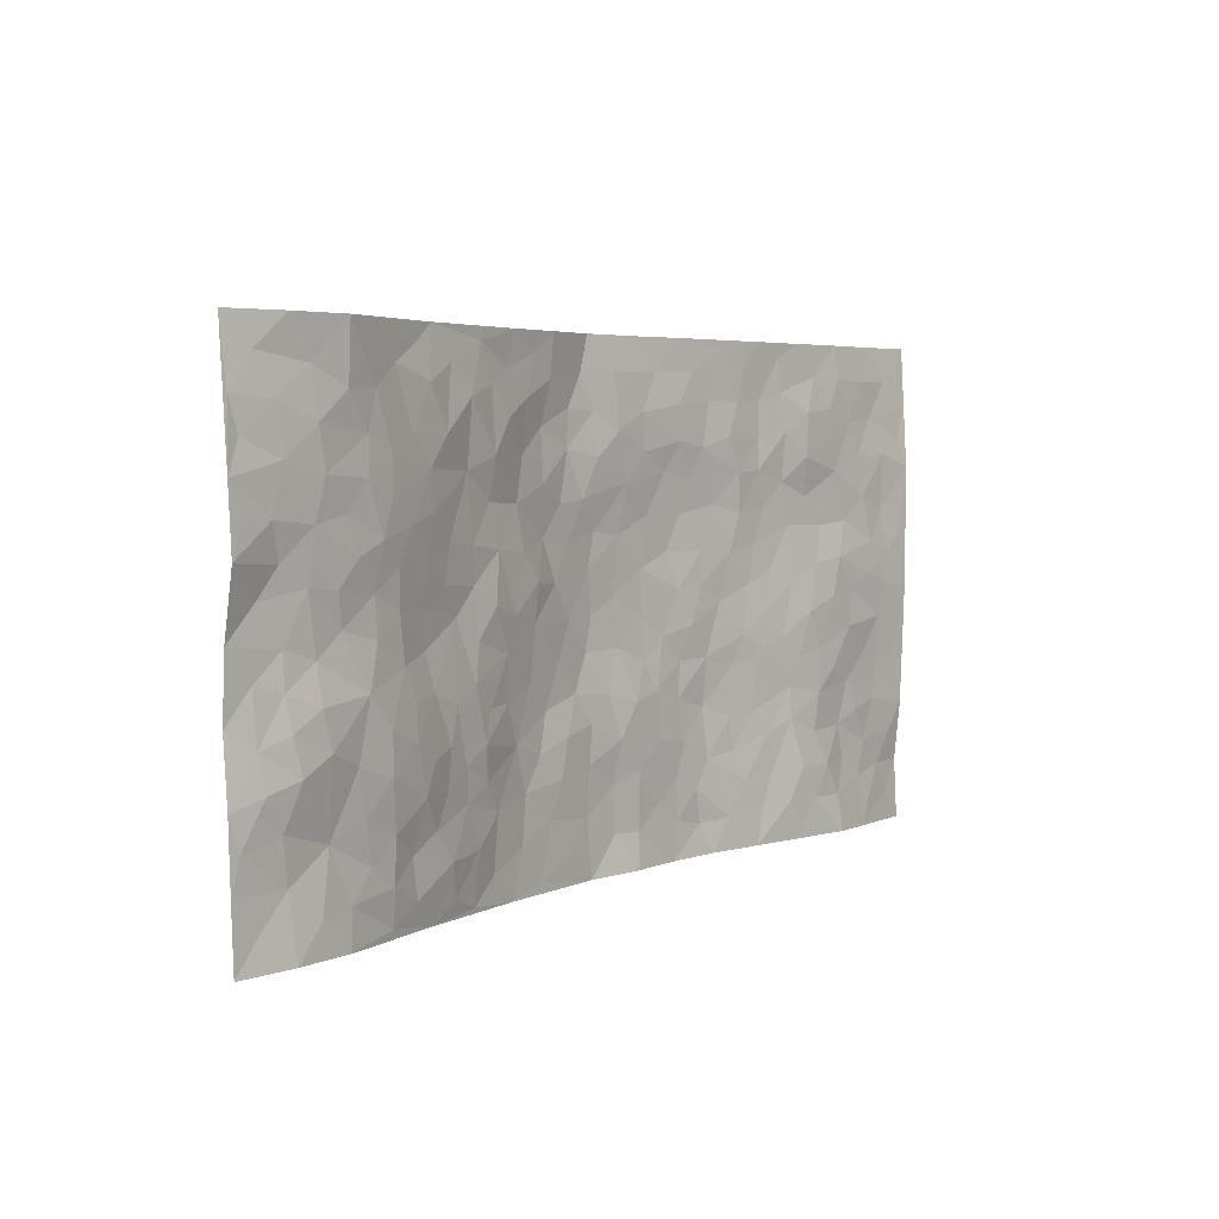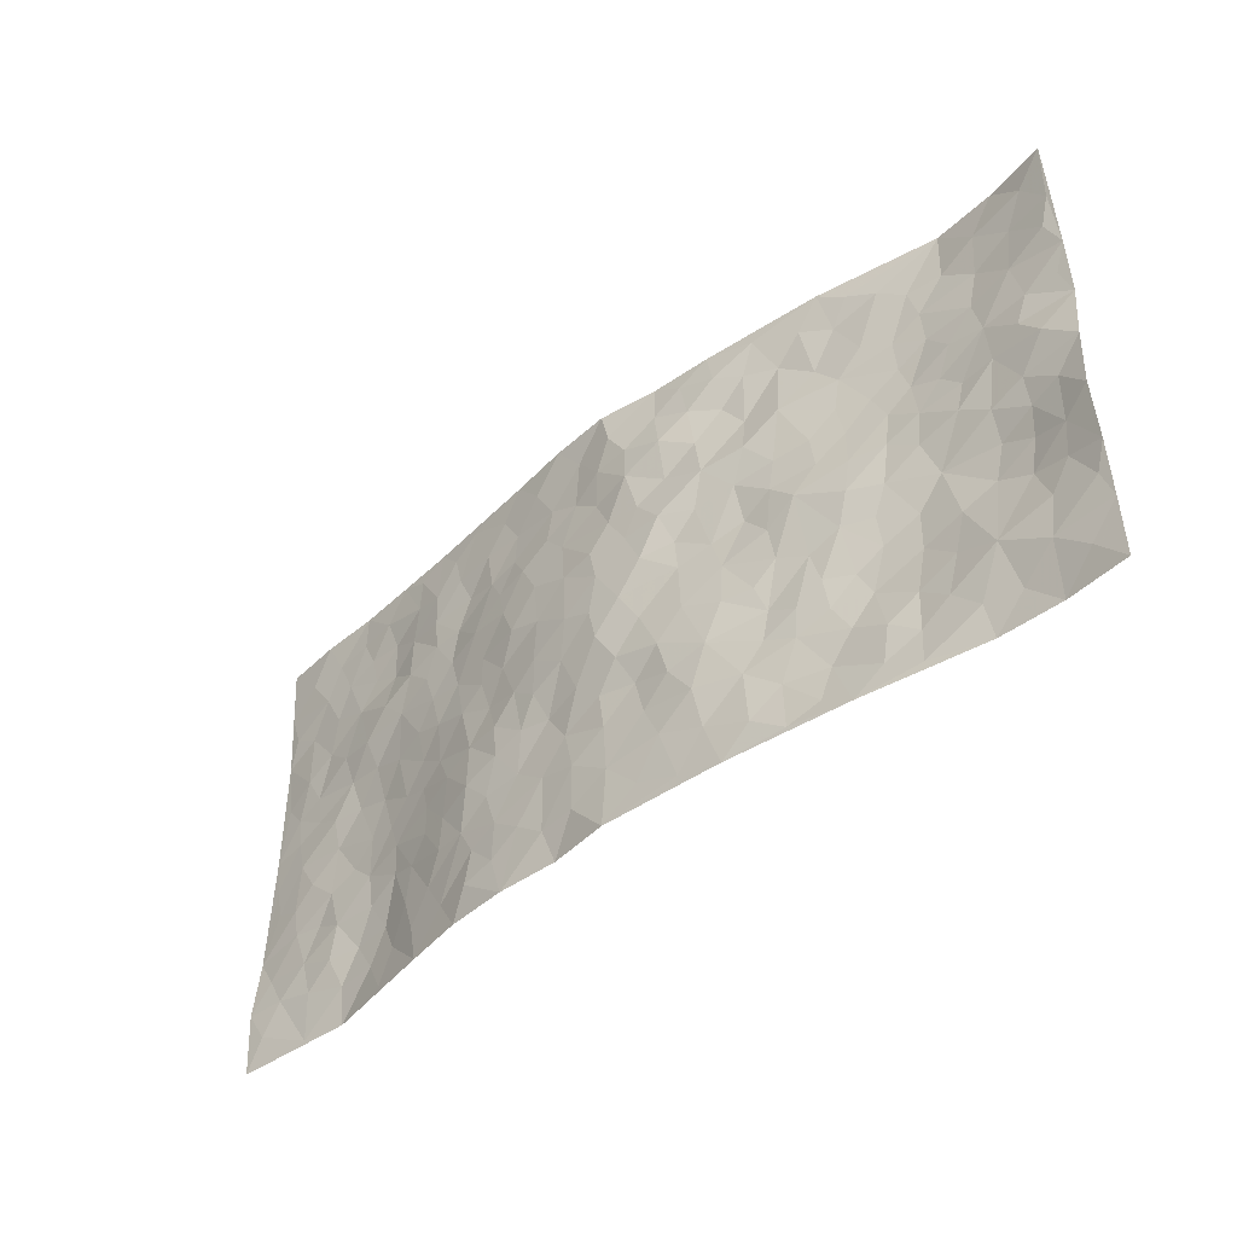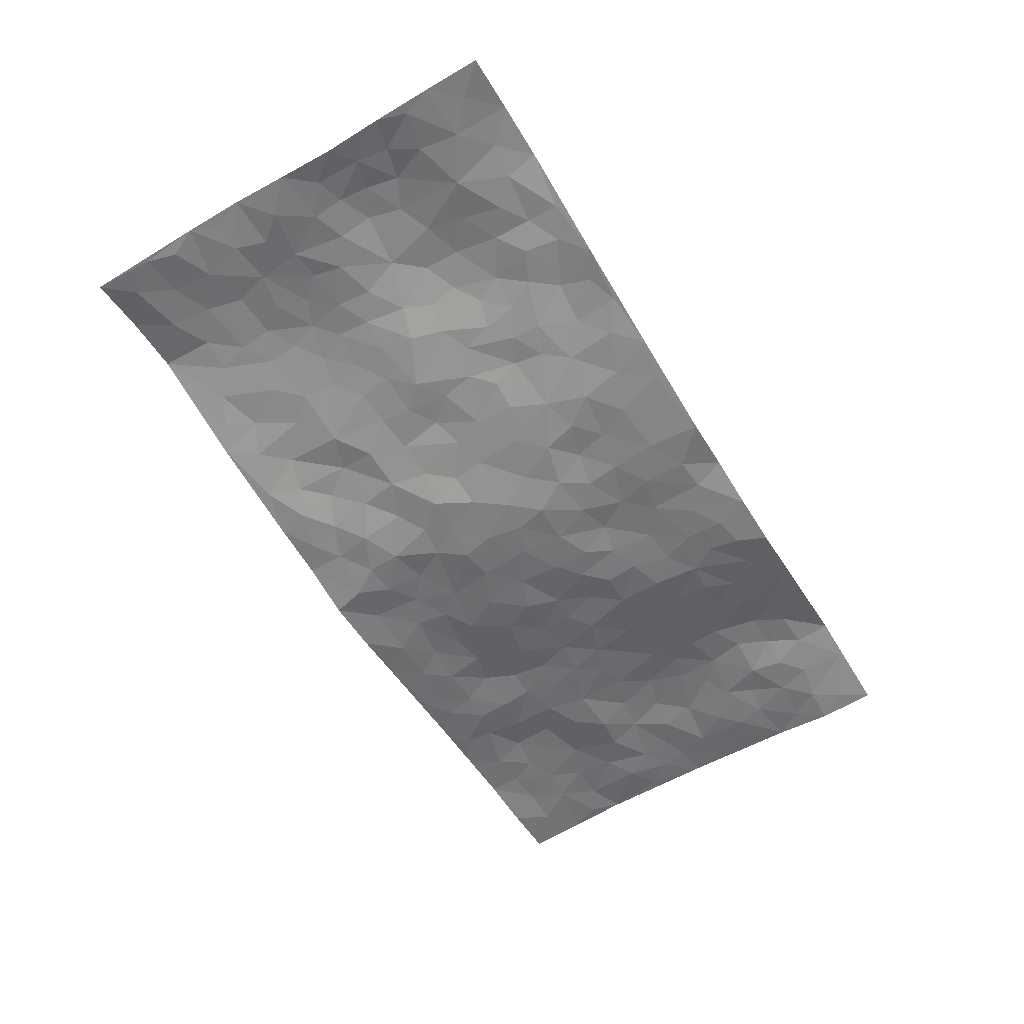
<metadata>
{"format":"obj","ext":"obj","renderer":"f3d","projection":"perspective","resolution":1024,"background":"white","views":[{"elev":4.0,"azim":-53.5,"up":"+Y"},{"elev":-44.1,"azim":-137.0,"up":"+Y"},{"elev":-58.8,"azim":-59.1,"up":"+Z"}]}
</metadata>
<code>
v -0.9808 0.00271 0.0297
v -0.9789 0.9977 0.01003
v 0.9791 0.002218 0.03765
v 0.9812 0.9996 0.03888
v -0.7975 0.394 0.04049
v -0.9807 0.5007 0.01684
v -0.8593 0.359 0.03736
v -0.0001288 0.0006851 -0.04443
v -0.9807 0.2519 0.02038
v -0.9235 0.3389 0.02503
v -0.7349 0.00353 0.03891
v -0.9812 0.1274 0.02512
v -0.7104 0.2938 0.03511
v -0.8581 0.003986 0.04276
v -0.8425 0.2896 0.04215
v -0.4919 0.002103 -0.001492
v -0.9598 0.1897 0.02418
v -0.2944 0.1664 -0.02408
v -0.7774 0.3231 0.04312
v -0.8637 0.1217 0.02718
v -0.9252 0.06525 0.02899
v -0.7965 0.06629 0.03677
v -0.6726 0.1281 0.0258
v -0.7245 0.07637 0.03084
v -0.8753 0.2088 0.03051
v -0.9121 0.2714 0.03251
v -0.77 0.1788 0.0254
v -0.6921 0.2108 0.03089
v -0.8648 0.4888 0.02225
v -0.9792 0.3759 0.01017
v -0.7339 0.9978 0.04561
v -0.5348 0.2223 0.0225
v 0.2619 0.1567 -0.03829
v -0.9804 0.7488 0.02745
v -0.3672 0.3925 -0.01178
v -0.7824 0.7525 0.03788
v -0.7997 0.831 0.03971
v -0.581 0.442 0.0174
v -0.599 0.6052 0.02403
v -0.491 0.9972 -0.001296
v -0.9573 0.6866 0.03112
v -0.661 0.5623 0.02478
v -0.3912 0.7533 -0.009727
v -0.5076 0.2799 0.01777
v -0.4593 0.225 0.004247
v -0.4948 0.1622 0.00956
v -0.4483 0.6358 -0.001018
v -0.367 0.559 -0.0164
v 0.1663 0.4733 -0.04983
v -0.334 0.2204 -0.01539
v -0.2106 0.6101 -0.03271
v -0.3754 0.6284 -0.01204
v -0.3042 0.05701 -0.02608
v -0.6258 0.7098 0.03229
v -0.3953 0.1938 -0.007573
v -0.8721 0.6183 0.02365
v -0.03833 0.3471 -0.05334
v 0.05762 0.3387 -0.04956
v 0.298 0.451 -0.02906
v -0.09612 0.5507 -0.05302
v -0.165 0.5554 -0.0368
v 0.09207 0.63 -0.05247
v -0.6312 0.3467 0.03522
v -0.7485 0.5736 0.02989
v -0.9519 0.8093 0.02235
v -0.56 0.1299 0.01272
v -0.3693 0.01182 -0.01551
v -0.7956 0.4663 0.02627
v -0.6162 0.173 0.02705
v -0.6148 0.01929 0.01928
v -0.2469 0.0008583 -0.03055
v -0.6152 0.08907 0.02388
v -0.5471 0.05374 0.01177
v -0.4324 0.0371 -0.003719
v -0.4507 0.1036 0.00659
v -0.8917 0.6858 0.03093
v -0.9716 0.8732 0.01919
v -0.7367 0.5091 0.02388
v -0.001529 0.998 -0.05362
v -0.8027 0.6751 0.03254
v -0.5598 0.3152 0.02664
v -0.5134 0.4604 0.0003307
v 0.006052 0.5708 -0.05807
v -0.05006 0.482 -0.05811
v 0.003159 0.4186 -0.0614
v -0.1251 0.1272 -0.04206
v -0.5678 0.6693 0.02387
v -0.9158 0.5631 0.01707
v -0.7315 0.6908 0.03312
v -0.4484 0.2966 0.002372
v -0.6296 0.2679 0.03527
v -0.5002 0.6876 0.01224
v -0.1732 0.4843 -0.03847
v -0.2626 0.4353 -0.02686
v -0.6458 0.6484 0.03315
v -0.01109 0.1161 -0.04641
v -0.4162 0.5096 -0.01473
v -0.3426 0.2875 -0.009455
v -0.2404 0.503 -0.02693
v -0.1813 0.3812 -0.04216
v -0.9799 0.6241 0.03419
v -0.7045 0.6223 0.03346
v -0.8134 0.5797 0.02675
v -0.3628 0.1096 -0.01056
v -0.5215 0.5325 0.005182
v -0.6821 0.4066 0.03497
v -0.1309 0.3233 -0.04912
v -0.1503 0.2486 -0.04504
v -0.517 0.6108 0.01127
v 0.1079 0.7286 -0.0422
v -0.003686 0.2141 -0.04519
v -0.07328 0.2727 -0.04133
v 0.004684 0.2875 -0.04745
v -0.429 0.3633 -0.001378
v -0.1979 0.183 -0.04096
v -0.6535 0.4878 0.02433
v -0.5553 0.3811 0.01935
v -0.492 0.3911 0.004469
v -0.3072 0.5235 -0.01515
v -0.2597 0.3495 -0.03087
v -0.3554 0.4664 -0.01462
v -0.2276 0.2702 -0.03786
v -0.09107 0.4105 -0.05023
v -0.5939 0.531 0.01865
v -0.09263 0.1975 -0.04149
v -0.2149 0.09257 -0.03488
v -0.3987 0.2577 -0.006449
v -0.9281 0.4384 0.01998
v -0.868 0.4216 0.02931
v 0.0926 0.4219 -0.05409
v 0.2096 0.2371 -0.03713
v 0.08287 0.5162 -0.05716
v 0.01941 0.4872 -0.06033
v 0.167 0.3922 -0.04703
v 0.792 0.4979 0.03449
v 0.221 0.4334 -0.04288
v 0.2679 0.313 -0.03836
v 0.1608 0.5671 -0.04938
v 0.1216 0.998 -0.04535
v -0.2931 0.6189 -0.02215
v 0.4239 0.8801 -0.007615
v 0.4894 0.9986 0.0001579
v -0.2155 0.7801 -0.03267
v -0.05998 0.8635 -0.05267
v -0.3221 0.3477 -0.01876
v -0.4592 0.5652 -0.002616
v -0.0747 0.05181 -0.04153
v -0.1593 0.02116 -0.03647
v 0.1226 0.002321 -0.0269
v 0.01211 0.8595 -0.04926
v -0.01748 0.6991 -0.05028
v 0.4241 0.1965 -0.0184
v 0.3439 0.2896 -0.03473
v 0.5915 0.5272 0.01471
v 0.5254 0.5474 0.001433
v 0.4571 0.1353 -0.008023
v 0.5228 0.2283 0.00647
v 0.4156 0.3618 -0.01726
v 0.02225 0.6404 -0.05665
v -0.06007 0.6267 -0.05228
v -0.1475 0.7289 -0.03961
v -0.08759 0.6924 -0.0488
v -0.06167 0.7905 -0.05309
v -0.1378 0.6322 -0.04954
v 0.01938 0.7741 -0.04338
v 0.2441 0.9985 -0.02873
v -0.02028 0.9261 -0.05518
v -0.2689 0.8452 -0.01613
v -0.2005 0.879 -0.03336
v -0.3155 0.7795 -0.0104
v -0.2462 0.9971 -0.02683
v -0.2293 0.6953 -0.03469
v -0.3188 0.6995 -0.02252
v -0.1424 0.8289 -0.04945
v -0.1233 0.9971 -0.03487
v 0.2177 0.7461 -0.03618
v 0.174 0.6671 -0.04574
v 0.327 0.5951 -0.02562
v 0.2615 0.5228 -0.03539
v 0.2667 0.666 -0.03618
v 0.4235 0.7442 -0.003961
v 0.3561 0.6834 -0.02239
v 0.2857 0.7333 -0.02805
v 0.06663 0.9288 -0.04179
v 0.07719 0.8227 -0.03845
v 0.1439 0.8577 -0.03409
v 0.249 0.8732 -0.02256
v 0.3208 0.7934 -0.01779
v 0.2331 0.5954 -0.04385
v -0.8823 0.867 0.03128
v -0.6818 0.8159 0.03418
v -0.8695 0.7744 0.03222
v -0.8575 0.9979 0.03499
v -0.9219 0.9391 0.02208
v -0.8103 0.9208 0.03423
v -0.733 0.8847 0.04029
v -0.6061 0.9285 0.02214
v -0.6621 0.8852 0.03218
v -0.6867 0.7452 0.03674
v -0.5602 0.8136 0.01975
v -0.6212 0.7805 0.03018
v -0.5113 0.9004 0.01477
v -0.3912 0.8773 0.00108
v -0.5464 0.9592 0.01028
v -0.4645 0.8152 0.01019
v -0.4435 0.9352 0.0005287
v -0.3469 0.9715 -0.01602
v -0.5114 0.7598 0.01455
v -0.3209 0.9002 -0.01304
v -0.2604 0.9291 -0.02849
v 0.1552 0.7846 -0.0361
v 0.2534 0.804 -0.02397
v 0.1873 0.9331 -0.03468
v 0.3919 0.8122 -0.005882
v 0.3364 0.8807 -0.01693
v 0.3809 0.9826 -0.01257
v 0.2877 0.9376 -0.0221
v 0.4413 0.9482 -0.006483
v 0.3813 0.4935 -0.02064
v 0.3261 0.5289 -0.02592
v 0.4843 0.6045 -0.005371
v 0.432 0.6646 -0.008041
v 0.406 0.5882 -0.01304
v 0.3555 0.1898 -0.02984
v 0.4819 0.3352 -0.002537
v 0.46 0.5228 -0.007598
v 0.3482 0.3879 -0.02752
v -0.1254 0.9134 -0.04071
v -0.185 0.9566 -0.03474
v 0.3226 0.1325 -0.03235
v 0.6115 0.01591 0.02667
v 0.202 0.3328 -0.03986
v 0.2728 0.3846 -0.03864
v 0.5825 0.2489 0.02056
v 0.7348 0.9989 0.02272
v 0.9796 0.2511 0.04372
v 0.4921 0.8122 -0.003365
v 0.7177 0.4888 0.03569
v 0.4883 0.747 -0.001294
v 0.9802 0.5004 0.0525
v 0.668 0.2955 0.03136
v 0.509 0.4687 0.00472
v 0.7775 0.3123 0.03242
v 0.5606 0.4166 0.01499
v 0.4909 0.002125 0.0004958
v 0.08999 0.2512 -0.04166
v 0.5064 0.07743 0.001943
v 0.1346 0.3185 -0.03817
v 0.4184 0.2669 -0.01869
v 0.874 0.2661 0.03571
v 0.6404 0.4632 0.02888
v 0.5769 0.08329 0.02267
v 0.4492 0.4264 -0.006421
v 0.6065 0.373 0.02271
v 0.2887 0.2322 -0.03579
v 0.4792 0.2721 -0.00478
v 0.2664 0.07767 -0.03739
v 0.3695 0.001614 -0.02302
v 0.2466 0.001271 -0.03288
v 0.2024 0.1137 -0.04063
v 0.06809 0.1686 -0.04637
v 0.1455 0.1888 -0.04061
v 0.6105 0.149 0.03158
v 0.7767 0.4241 0.03836
v 0.7474 0.2225 0.02889
v 0.6492 0.08245 0.03633
v 0.6683 0.386 0.03039
v 0.7172 0.3406 0.03506
v 0.8865 0.3271 0.03541
v 0.7458 0.5688 0.03216
v 0.6907 0.1475 0.03898
v 0.7624 0.1512 0.0312
v 0.8406 0.3687 0.03387
v 0.9434 0.3503 0.0428
v 0.8872 0.4394 0.04055
v 0.5815 0.3141 0.01722
v 0.8199 0.1073 0.03524
v 0.3353 0.06264 -0.03414
v 0.4129 0.06861 -0.01589
v 0.07124 0.0766 -0.04378
v 0.1433 0.07132 -0.03924
v 0.9805 0.7504 0.05357
v 0.7306 0.08109 0.04107
v 0.6539 0.2172 0.03017
v 0.9622 0.4253 0.04783
v 0.9082 0.5097 0.04573
v 0.8081 0.2516 0.03596
v 0.5336 0.1491 0.007658
v 0.7326 0.004041 0.05194
v 0.5025 0.3948 0.004096
v 0.94 0.0646 0.03397
v 0.9794 0.1269 0.03115
v 0.8398 0.1816 0.03374
v 0.8986 0.1255 0.0333
v 0.8286 0.01089 0.04553
v 0.9379 0.189 0.03794
v 0.6663 0.557 0.02452
v 0.6938 0.6334 0.0154
v 0.5865 0.6368 0.006384
v 0.828 0.6921 0.03637
v 0.6318 0.7716 0.02099
v 0.9589 0.6254 0.0503
v 0.7694 0.6425 0.02719
v 0.8569 0.5959 0.04019
v 0.7351 0.7444 0.0264
v 0.8473 0.5313 0.04123
v 0.918 0.5746 0.04587
v 0.8945 0.66 0.03988
v 0.642 0.6932 0.009909
v 0.5667 0.7246 0.003663
v 0.5105 0.6751 -0.002413
v 0.8559 0.8529 0.03388
v 0.7132 0.8716 0.02713
v 0.8141 0.7774 0.03378
v 0.8997 0.7786 0.04377
v 0.7823 0.8447 0.03054
v 0.978 0.875 0.04581
v 0.6951 0.8028 0.02581
v 0.9567 0.812 0.04575
v 0.7429 0.9321 0.02767
v 0.8583 0.9989 0.02599
v 0.6122 0.9987 0.01154
v 0.8228 0.9266 0.03304
v 0.9098 0.9287 0.03556
v 0.6625 0.9347 0.01772
v 0.5575 0.9018 0.006032
v 0.4925 0.8816 -0.004507
v 0.5509 0.97 0.004426
v 0.5704 0.8223 0.009839
v 0.6364 0.8612 0.02271
f 29 6 128
f 12 21 20
f 26 10 9
f 55 45 46
f 27 19 15
f 26 9 17
f 101 6 88
f 12 1 21
f 7 15 19
f 125 86 96
f 84 123 85
f 129 29 128
f 25 27 15
f 12 20 17
f 73 75 66
f 22 14 11
f 26 17 25
f 9 12 17
f 25 15 26
f 5 129 7
f 52 146 48
f 55 18 50
f 7 19 5
f 20 27 25
f 124 82 105
f 41 76 34
f 20 14 22
f 14 20 21
f 14 21 1
f 24 22 11
f 24 27 22
f 72 66 69
f 69 32 91
f 70 24 11
f 24 23 27
f 17 20 25
f 27 20 22
f 10 15 7
f 10 26 15
f 23 28 27
f 27 13 19
f 28 23 69
f 13 27 28
f 119 121 94
f 10 7 129
f 6 30 128
f 9 10 30
f 36 192 80
f 80 102 89
f 118 81 44
f 64 103 78
f 115 126 86
f 45 32 46
f 91 63 13
f 129 68 29
f 95 87 54
f 95 54 199
f 202 40 204
f 82 97 105
f 29 88 6
f 18 55 104
f 148 126 71
f 38 82 124
f 50 18 122
f 117 82 38
f 5 19 106
f 82 117 118
f 80 64 102
f 127 45 55
f 194 77 190
f 98 35 114
f 39 124 105
f 127 50 98
f 106 19 13
f 66 75 46
f 39 95 42
f 63 117 38
f 95 89 102
f 101 56 76
f 51 140 99
f 18 53 126
f 62 83 132
f 45 127 90
f 112 113 57
f 103 29 68
f 130 85 58
f 109 39 105
f 35 94 121
f 113 246 58
f 151 165 163
f 120 100 94
f 114 127 98
f 192 190 65
f 95 39 87
f 36 191 37
f 67 104 74
f 56 101 88
f 13 63 106
f 192 34 76
f 268 241 243
f 108 115 125
f 93 84 60
f 133 84 85
f 156 288 157
f 101 76 41
f 80 103 64
f 105 97 146
f 99 61 51
f 92 109 47
f 125 96 111
f 158 227 153
f 75 104 55
f 69 66 32
f 81 91 32
f 106 78 68
f 42 64 78
f 77 34 65
f 24 70 72
f 75 73 16
f 16 71 67
f 2 34 77
f 13 28 91
f 103 56 88
f 56 80 76
f 72 69 23
f 11 16 70
f 16 73 70
f 16 67 74
f 115 18 126
f 24 72 23
f 73 72 70
f 16 74 75
f 72 73 66
f 32 45 44
f 84 83 60
f 66 46 32
f 78 106 116
f 117 63 81
f 67 53 104
f 103 68 78
f 69 91 28
f 36 80 89
f 106 38 116
f 106 68 5
f 81 118 117
f 62 132 138
f 32 44 81
f 53 67 71
f 57 58 85
f 123 100 107
f 93 60 61
f 33 230 224
f 8 96 147
f 132 133 130
f 140 48 119
f 93 100 123
f 122 98 50
f 164 60 160
f 53 71 126
f 125 112 108
f 193 194 195
f 75 55 46
f 63 91 81
f 56 103 80
f 196 198 31
f 18 104 53
f 121 48 97
f 38 106 63
f 118 97 82
f 97 35 121
f 51 172 140
f 130 134 49
f 87 39 109
f 288 252 263
f 97 114 35
f 47 43 92
f 57 113 58
f 248 130 58
f 34 101 41
f 114 90 127
f 116 124 42
f 145 94 35
f 118 114 97
f 167 79 175
f 98 145 35
f 85 123 57
f 43 47 52
f 199 36 89
f 42 78 116
f 159 83 62
f 88 29 103
f 74 104 75
f 118 44 90
f 173 140 172
f 42 95 102
f 190 192 37
f 65 190 77
f 89 95 199
f 125 111 112
f 92 87 109
f 18 115 122
f 177 180 176
f 112 57 107
f 109 105 146
f 93 94 100
f 285 286 275
f 96 86 147
f 137 232 131
f 57 123 107
f 87 92 208
f 49 134 136
f 132 130 49
f 161 164 162
f 50 127 55
f 122 108 107
f 122 107 100
f 48 140 52
f 118 90 114
f 99 119 94
f 123 84 93
f 36 37 192
f 48 121 119
f 120 122 100
f 39 42 124
f 38 124 116
f 248 58 246
f 44 45 90
f 98 122 120
f 146 52 47
f 94 93 99
f 168 209 170
f 212 183 188
f 202 197 200
f 42 102 64
f 107 108 112
f 99 93 61
f 8 280 96
f 112 111 113
f 125 115 86
f 115 108 122
f 128 30 10
f 5 68 129
f 10 129 128
f 132 49 138
f 83 84 133
f 130 133 85
f 83 133 132
f 248 134 130
f 156 152 224
f 151 110 165
f 212 186 211
f 153 224 249
f 254 251 244
f 246 261 262
f 225 158 249
f 49 136 179
f 185 184 150
f 214 188 181
f 181 188 182
f 161 163 174
f 143 170 172
f 110 211 185
f 184 79 167
f 174 228 169
f 62 110 159
f 163 150 144
f 210 169 229
f 170 143 168
f 176 211 110
f 98 120 145
f 94 145 120
f 48 146 97
f 109 146 47
f 148 86 126
f 147 86 148
f 71 8 148
f 8 147 148
f 244 276 254
f 232 136 134
f 174 143 161
f 60 83 160
f 163 162 151
f 159 160 83
f 261 281 262
f 259 281 149
f 219 220 59
f 246 113 111
f 33 255 131
f 157 256 152
f 137 255 153
f 230 278 279
f 262 260 33
f 154 155 242
f 131 255 137
f 248 131 232
f 281 280 149
f 259 258 278
f 220 179 59
f 159 151 160
f 162 160 151
f 164 61 60
f 228 174 144
f 144 174 163
f 159 110 151
f 161 172 164
f 186 184 185
f 161 162 163
f 61 164 51
f 160 162 164
f 187 217 213
f 150 163 165
f 205 202 200
f 79 184 139
f 170 43 173
f 174 169 143
f 161 143 172
f 167 144 150
f 176 180 183
f 172 170 173
f 223 226 221
f 185 150 165
f 99 140 119
f 207 206 203
f 172 51 164
f 43 52 173
f 173 52 140
f 167 175 228
f 228 229 169
f 210 168 169
f 177 110 62
f 189 138 179
f 62 138 177
f 136 232 233
f 181 182 222
f 150 184 167
f 178 180 189
f 49 179 138
f 177 138 189
f 180 178 182
f 178 179 220
f 307 308 304
f 222 223 221
f 215 187 188
f 176 183 212
f 187 213 186
f 214 215 188
f 185 211 186
f 237 181 239
f 182 188 183
f 110 185 165
f 216 215 141
f 211 176 212
f 182 183 180
f 176 110 177
f 213 184 186
f 178 189 179
f 177 189 180
f 195 190 37
f 197 198 200
f 195 194 190
f 34 192 65
f 80 192 76
f 37 196 195
f 194 2 77
f 193 2 194
f 196 37 191
f 31 193 195
f 198 196 191
f 31 195 196
f 199 201 191
f 197 204 31
f 198 191 201
f 31 198 197
f 201 199 54
f 36 199 191
f 54 208 201
f 208 43 205
f 208 54 87
f 198 201 200
f 206 205 203
f 43 170 203
f 210 207 209
f 40 202 206
f 31 204 40
f 197 202 204
f 208 205 200
f 43 203 205
f 205 206 202
f 203 209 207
f 171 40 207
f 40 206 207
f 208 200 201
f 43 208 92
f 170 209 203
f 168 143 169
f 207 210 171
f 168 210 209
f 188 187 212
f 212 187 186
f 166 139 213
f 184 213 139
f 237 214 181
f 215 214 141
f 216 141 218
f 213 217 166
f 142 166 216
f 217 216 166
f 187 215 217
f 216 217 215
f 237 141 214
f 142 216 218
f 223 222 182
f 179 136 59
f 223 220 219
f 267 238 251
f 237 327 141
f 223 182 178
f 158 290 253
f 220 223 178
f 59 233 227
f 233 59 136
f 248 246 131
f 153 249 158
f 251 254 267
f 223 219 226
f 111 261 246
f 297 251 238
f 276 256 157
f 167 228 144
f 229 228 175
f 175 171 229
f 229 171 210
f 260 257 33
f 265 271 272
f 266 289 283
f 269 243 250
f 249 224 152
f 266 283 271
f 227 233 137
f 253 227 158
f 325 313 320
f 135 264 275
f 310 329 239
f 270 298 297
f 249 256 225
f 275 273 269
f 311 222 221
f 155 154 299
f 234 276 157
f 310 311 299
f 222 239 181
f 221 226 155
f 266 263 252
f 242 290 244
f 264 273 275
f 273 264 243
f 242 244 154
f 276 290 225
f 288 234 157
f 240 282 302
f 275 286 306
f 225 290 158
f 234 263 284
f 241 254 276
f 233 232 137
f 137 153 227
f 264 135 238
f 244 251 154
f 260 259 257
f 227 253 219
f 33 224 255
f 154 297 299
f 240 302 307
f 297 154 251
f 264 268 243
f 253 226 219
f 271 284 263
f 277 294 293
f 290 242 253
f 241 234 284
f 59 227 219
f 242 155 226
f 252 245 231
f 157 152 156
f 257 230 33
f 152 256 249
f 278 230 257
f 262 33 131
f 224 153 255
f 259 278 257
f 134 248 232
f 230 279 224
f 96 261 111
f 261 96 280
f 280 281 261
f 246 262 131
f 252 247 245
f 268 267 241
f 283 277 272
f 288 247 252
f 275 274 285
f 295 291 294
f 267 268 264
f 263 234 288
f 309 310 299
f 290 276 244
f 283 272 271
f 267 254 241
f 265 243 241
f 236 240 285
f 297 238 270
f 303 305 298
f 241 276 234
f 221 155 299
f 272 277 293
f 250 243 287
f 286 285 240
f 284 271 265
f 271 263 266
f 295 3 291
f 225 256 276
f 241 284 265
f 289 266 231
f 3 292 291
f 321 235 323
f 293 294 296
f 279 278 258
f 245 279 258
f 279 156 224
f 260 281 259
f 280 8 149
f 262 281 260
f 231 266 252
f 267 264 238
f 306 304 270
f 283 289 295
f 243 269 273
f 236 269 250
f 294 292 296
f 274 236 285
f 269 274 275
f 250 287 293
f 245 289 231
f 236 274 269
f 156 279 247
f 242 226 253
f 247 279 245
f 243 265 287
f 288 156 247
f 265 272 293
f 296 292 236
f 293 287 265
f 295 294 277
f 277 283 295
f 236 250 296
f 289 3 295
f 292 294 291
f 293 296 250
f 300 304 308
f 325 320 235
f 329 330 326
f 270 304 303
f 270 303 298
f 309 305 301
f 135 306 270
f 299 297 298
f 298 309 299
f 238 135 270
f 300 314 305
f 303 300 305
f 304 306 307
f 300 303 304
f 282 319 315
f 322 325 235
f 275 306 135
f 307 306 286
f 240 307 286
f 308 307 302
f 302 282 308
f 308 282 315
f 305 309 298
f 310 309 301
f 310 301 329
f 310 239 311
f 222 311 239
f 299 311 221
f 319 312 315
f 312 323 316
f 301 305 318
f 305 314 316
f 300 308 315
f 316 314 312
f 312 314 315
f 315 314 300
f 323 312 324
f 316 313 318
f 282 4 317
f 330 313 325
f 4 321 324
f 235 320 323
f 282 317 319
f 312 319 317
f 326 325 322
f 316 320 313
f 316 318 305
f 142 218 327
f 327 218 141
f 316 323 320
f 324 312 317
f 4 324 317
f 321 323 324
f 318 313 330
f 328 326 322
f 326 327 329
f 329 327 237
f 326 328 327
f 322 142 328
f 327 328 142
f 329 237 239
f 301 318 330
f 326 330 325
f 330 329 301

</code>
